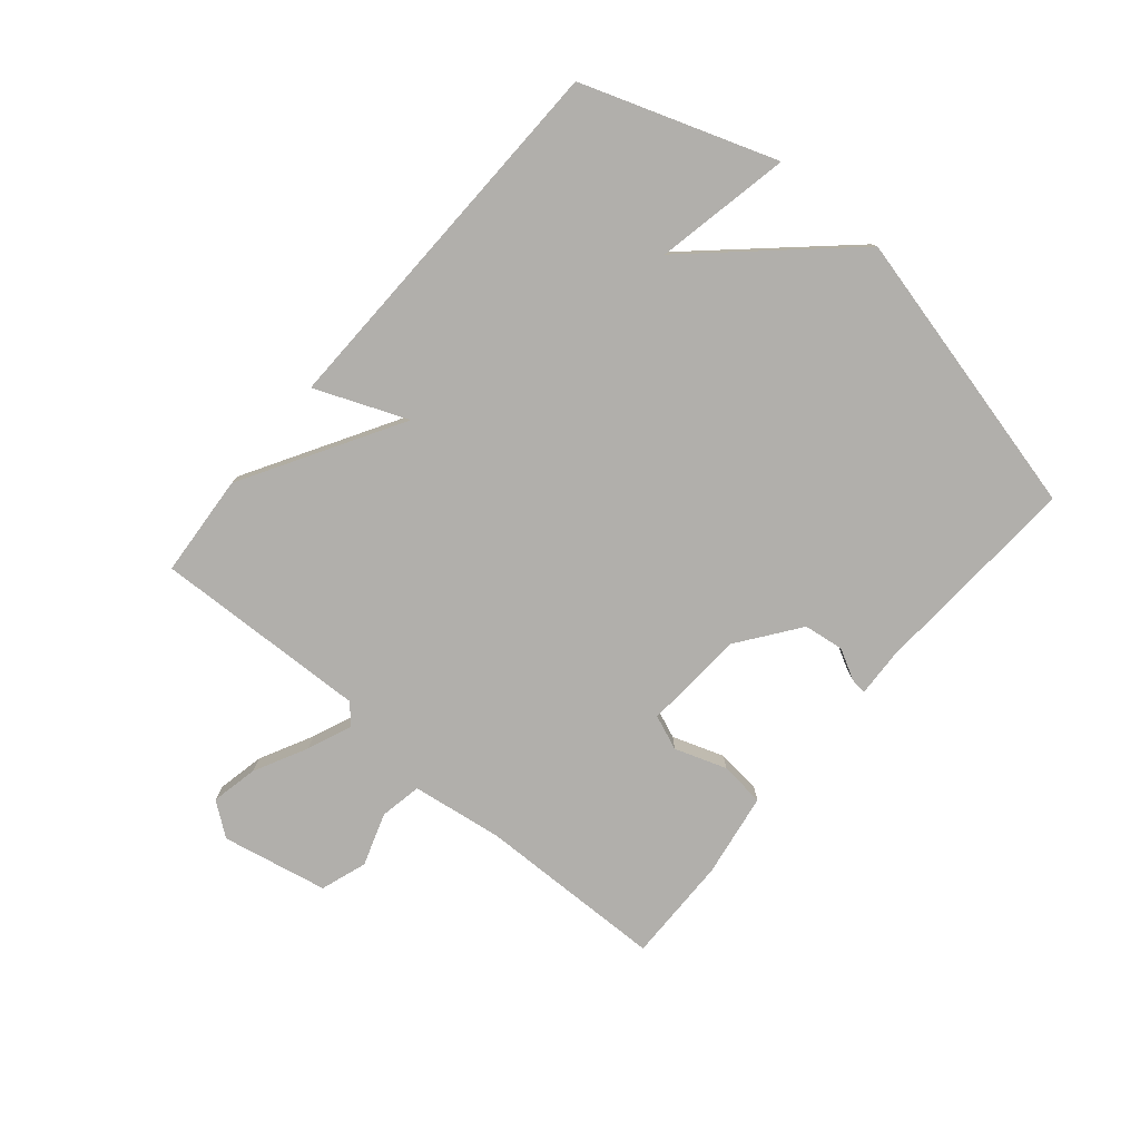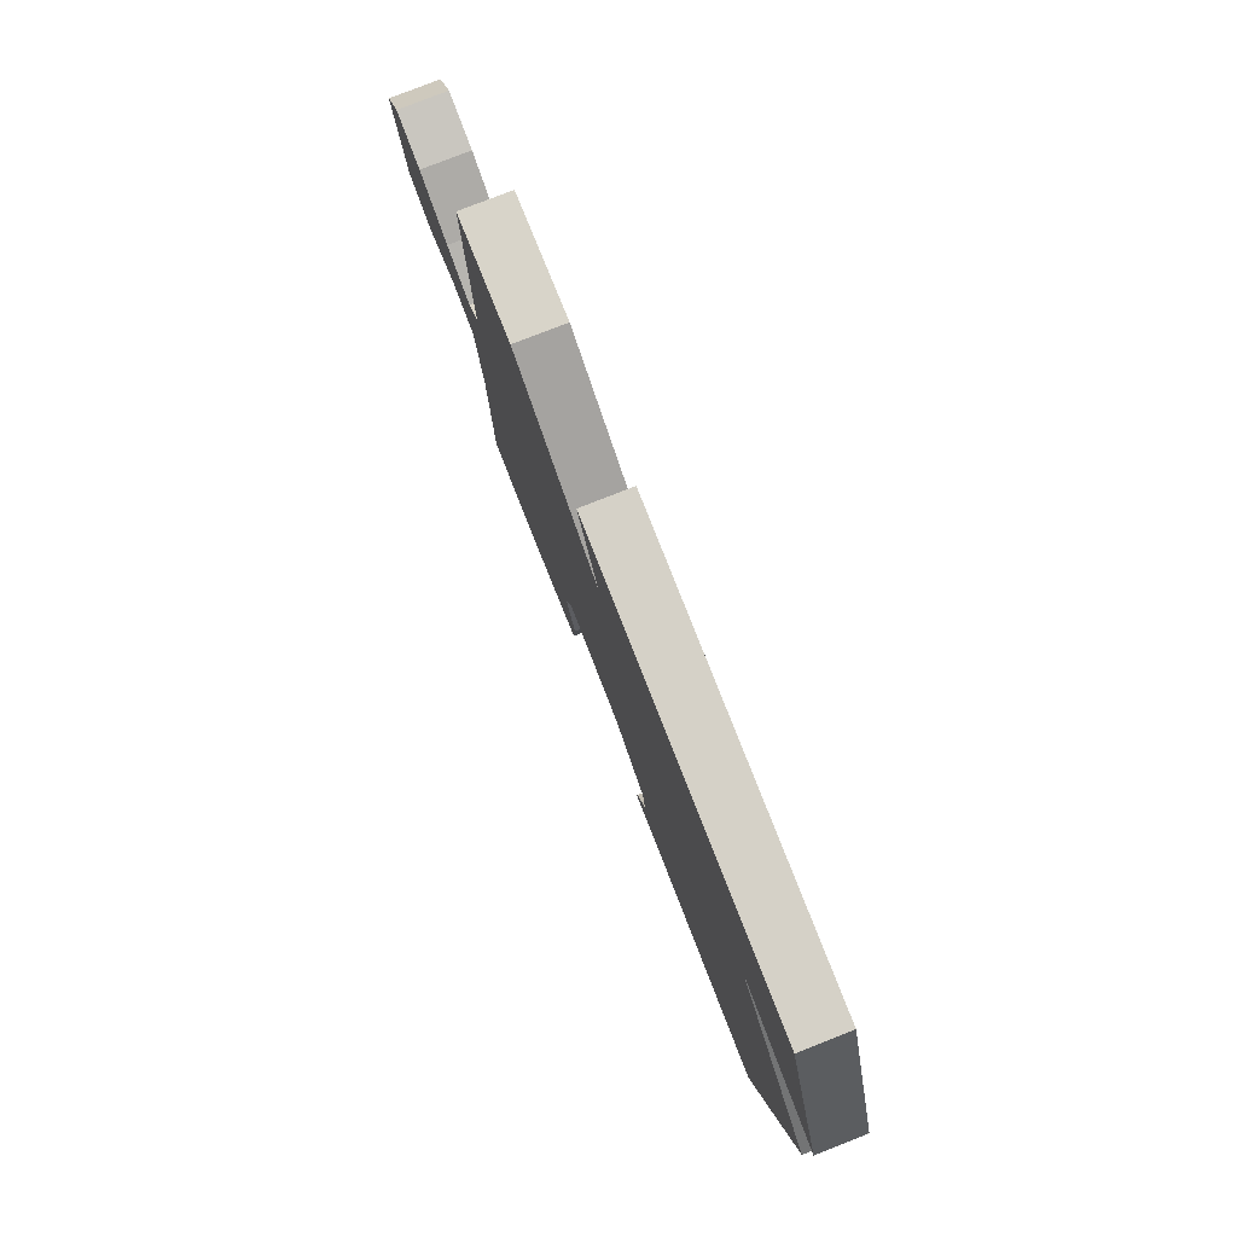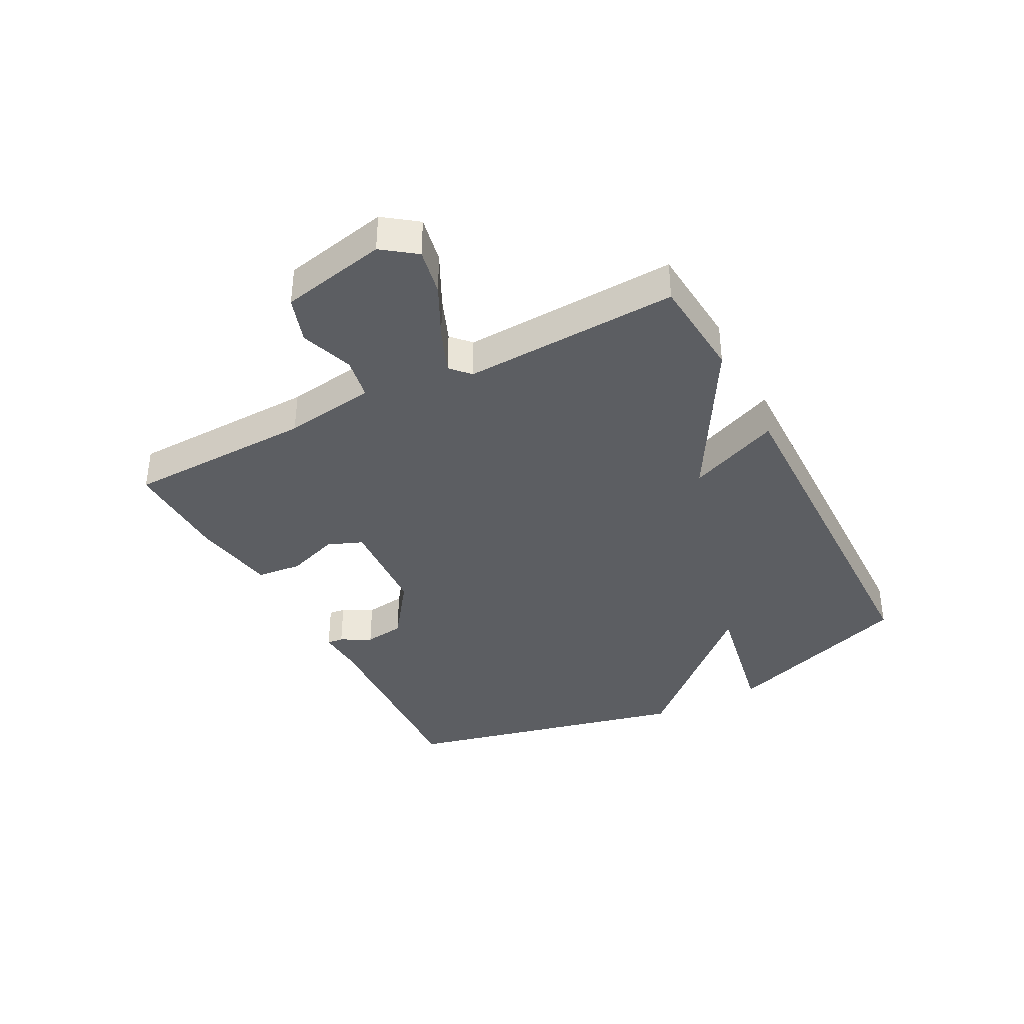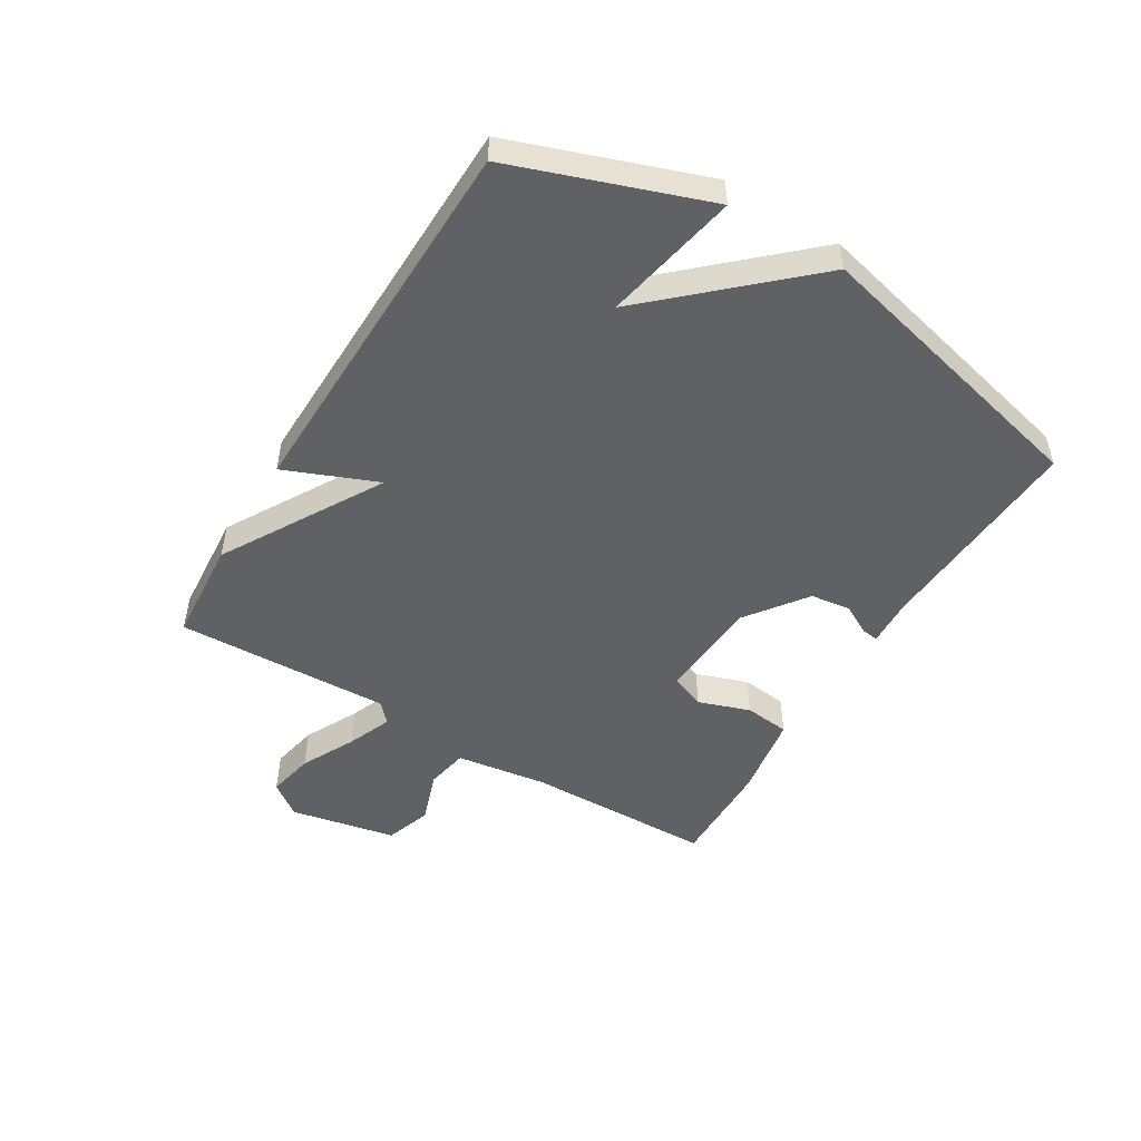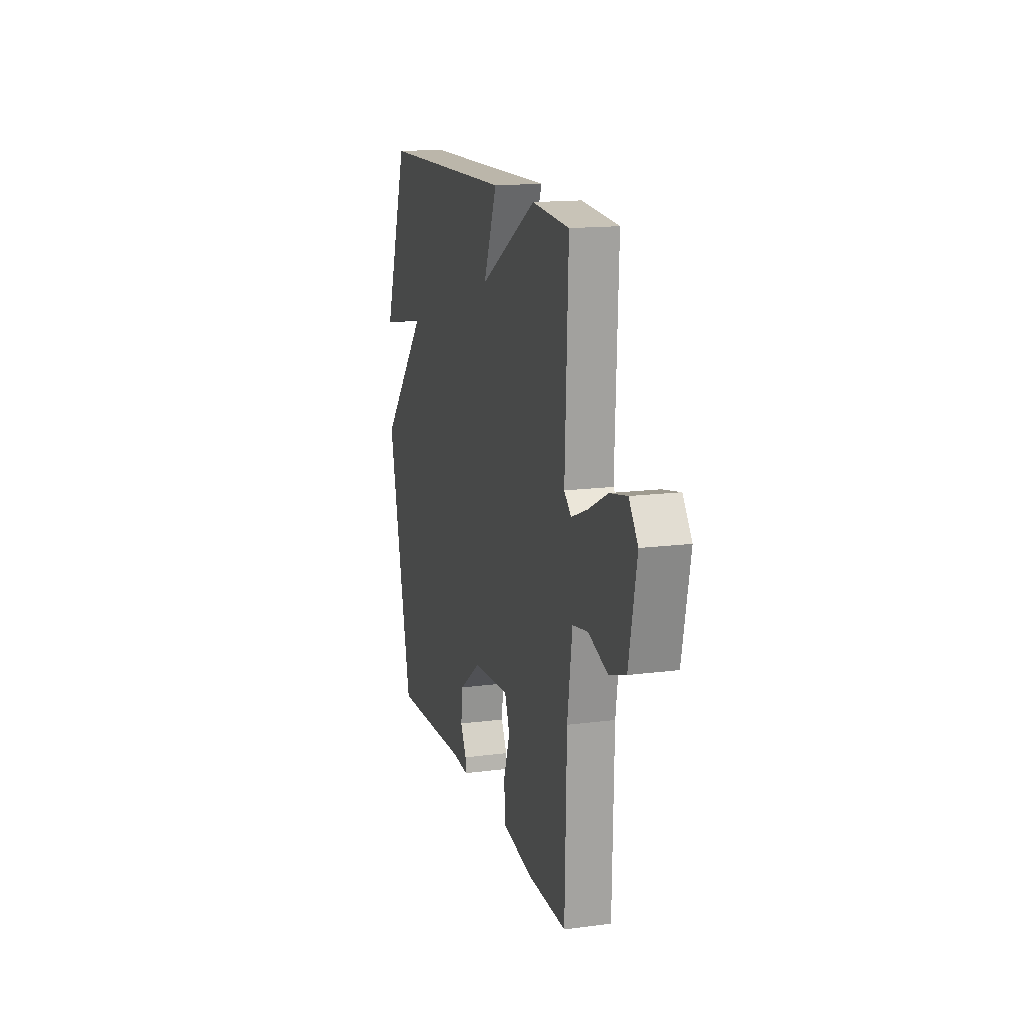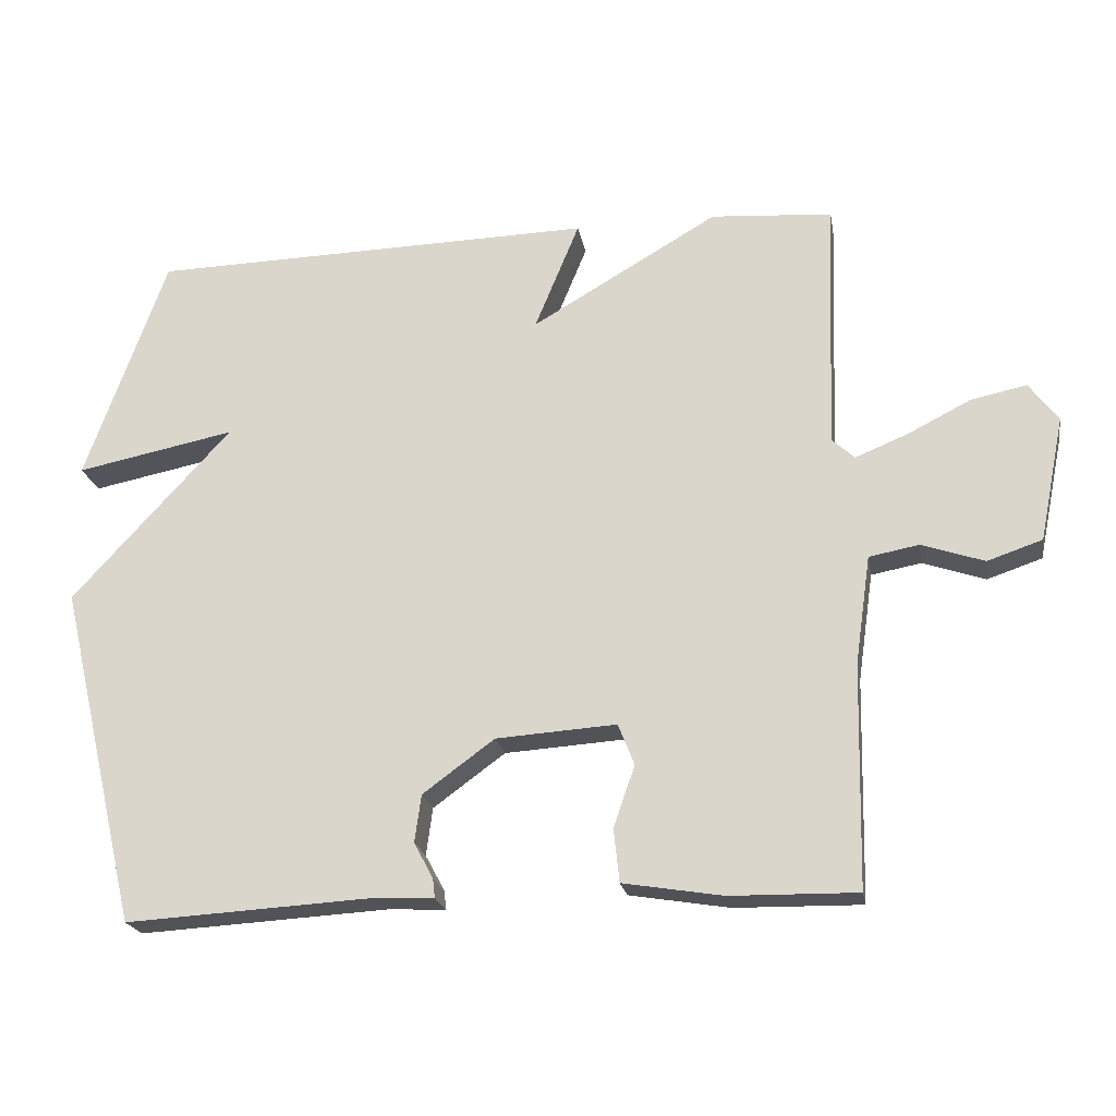
<metadata>
{"format":"obj","ext":"obj","renderer":"f3d","projection":"perspective","resolution":1024,"background":"white","views":[{"elev":-78.2,"azim":49.6,"up":"+Y"},{"elev":78.7,"azim":68.5,"up":"+Z"},{"elev":-37.6,"azim":-62.1,"up":"+Y"},{"elev":-50.0,"azim":58.7,"up":"+Y"},{"elev":15.3,"azim":-105.4,"up":"+Z"},{"elev":-21.4,"azim":-170.0,"up":"+Z"}]}
</metadata>
<code>
v 0.5 0.07 0.5
v 0.614 0.07 0.18
v 0.39 0.07 0.224
v 0.614 0.07 -0.02
v 0.5 0.07 -0.5
v 0.147 0.07 -0.48
v 0.068 0.07 -0.484
v 0.071 0.07 -0.457
v 0.098 0.07 -0.407
v 0.089 0.07 -0.34
v -0.012 0.07 -0.266
v -0.181 0.07 -0.255
v -0.204 0.07 -0.313
v -0.174 0.07 -0.399
v -0.182 0.07 -0.474
v -0.322 0.07 -0.497
v -0.5 0.07 -0.5
v -0.507 0.07 -0.187
v -0.529 0.07 -0.035
v -0.599 0.07 -0.022
v -0.687 0.07 -0.052
v -0.764 0.07 -0.026
v -0.8 0.07 0.15
v -0.759 0.07 0.205
v -0.681 0.07 0.189
v -0.592 0.07 0.144
v -0.518 0.07 0.114
v -0.486 0.07 0.143
v -0.5 0.07 0.5
v -0.329 0.07 0.513
v -0.066 0.07 0.36
v -0.129 0.07 0.513
v 0.5 0 0.5
v 0.614 0 0.18
v 0.39 0 0.224
v 0.614 0 -0.02
v 0.5 0 -0.5
v 0.147 0 -0.48
v 0.068 0 -0.484
v 0.071 0 -0.457
v 0.098 0 -0.407
v 0.089 0 -0.34
v -0.012 0 -0.266
v -0.181 0 -0.255
v -0.204 0 -0.313
v -0.174 0 -0.399
v -0.182 0 -0.474
v -0.322 0 -0.497
v -0.5 0 -0.5
v -0.507 0 -0.187
v -0.529 0 -0.035
v -0.599 0 -0.022
v -0.687 0 -0.052
v -0.764 0 -0.026
v -0.8 0 0.15
v -0.759 0 0.205
v -0.681 0 0.189
v -0.592 0 0.144
v -0.518 0 0.114
v -0.486 0 0.143
v -0.5 0 0.5
v -0.329 0 0.513
v -0.066 0 0.36
v -0.129 0 0.513
f 1 2 3
f 32 1 3
f 31 32 3
f 28 29 30 31
f 3 4 5
f 31 3 5
f 28 31 5
f 27 28 5
f 26 27 5
f 24 25 26
f 23 24 26
f 22 23 26
f 21 22 26
f 20 21 26
f 19 20 26
f 16 17 18
f 15 16 18
f 14 15 18
f 13 14 18
f 12 13 18 19
f 11 12 19 26
f 6 7 8 9
f 6 9 10
f 5 6 10
f 11 26 5
f 5 10 11
f 35 34 33
f 35 33 64
f 35 64 63
f 63 62 61 60
f 37 36 35
f 37 35 63
f 37 63 60
f 37 60 59
f 37 59 58
f 58 57 56
f 58 56 55
f 58 55 54
f 58 54 53
f 58 53 52
f 58 52 51
f 50 49 48
f 50 48 47
f 50 47 46
f 50 46 45
f 51 50 45 44
f 58 51 44 43
f 41 40 39 38
f 42 41 38
f 42 38 37
f 37 58 43
f 43 42 37
f 1 33 34 2
f 2 34 35 3
f 3 35 36 4
f 4 36 37 5
f 5 37 38 6
f 6 38 39 7
f 7 39 40 8
f 8 40 41 9
f 9 41 42 10
f 10 42 43 11
f 11 43 44 12
f 12 44 45 13
f 13 45 46 14
f 14 46 47 15
f 15 47 48 16
f 16 48 49 17
f 17 49 50 18
f 18 50 51 19
f 19 51 52 20
f 20 52 53 21
f 21 53 54 22
f 22 54 55 23
f 23 55 56 24
f 24 56 57 25
f 25 57 58 26
f 26 58 59 27
f 27 59 60 28
f 28 60 61 29
f 29 61 62 30
f 30 62 63 31
f 31 63 64 32
f 32 64 33 1

</code>
